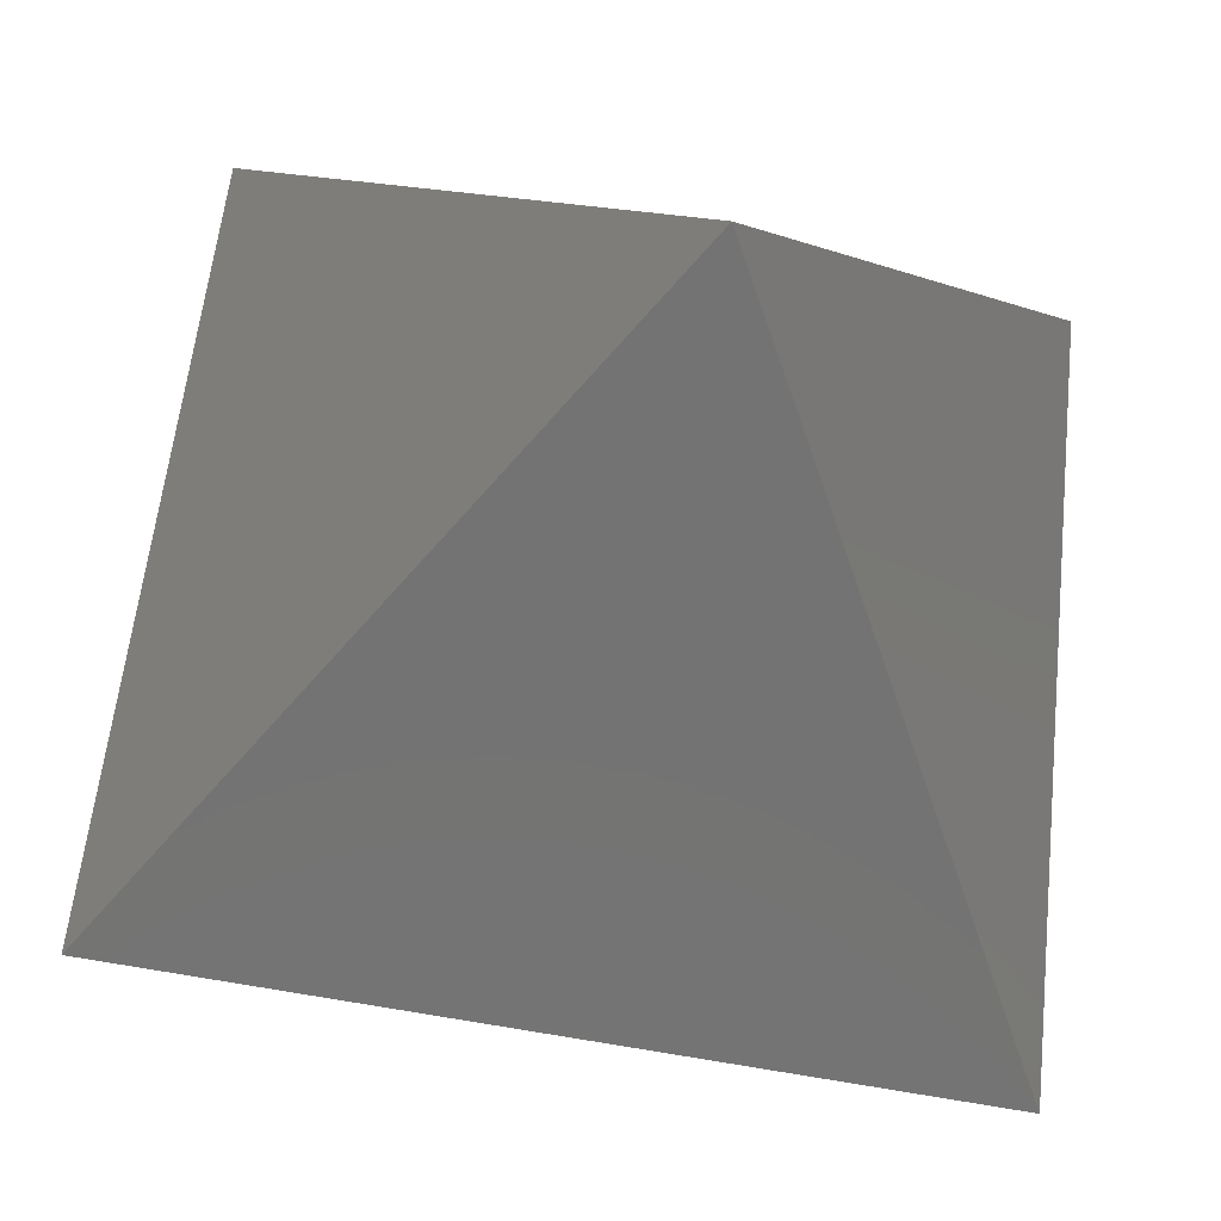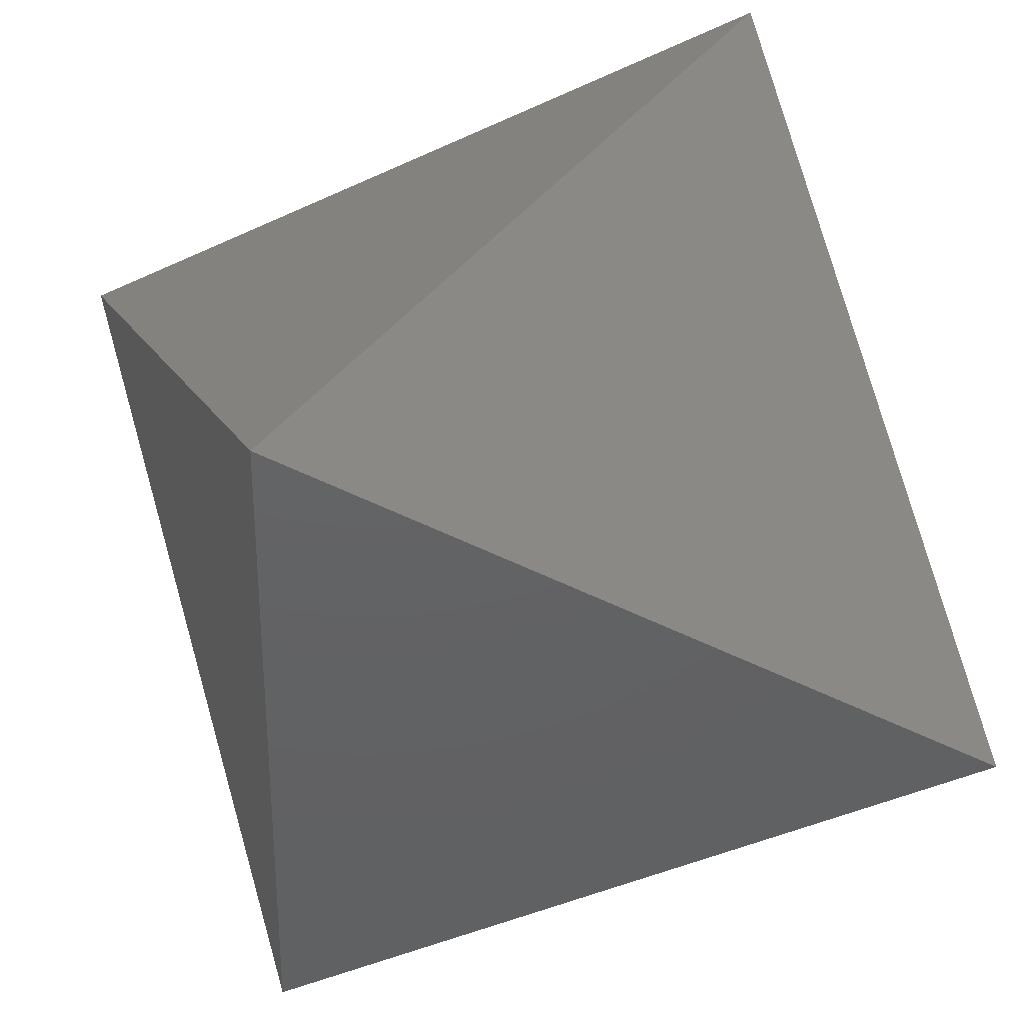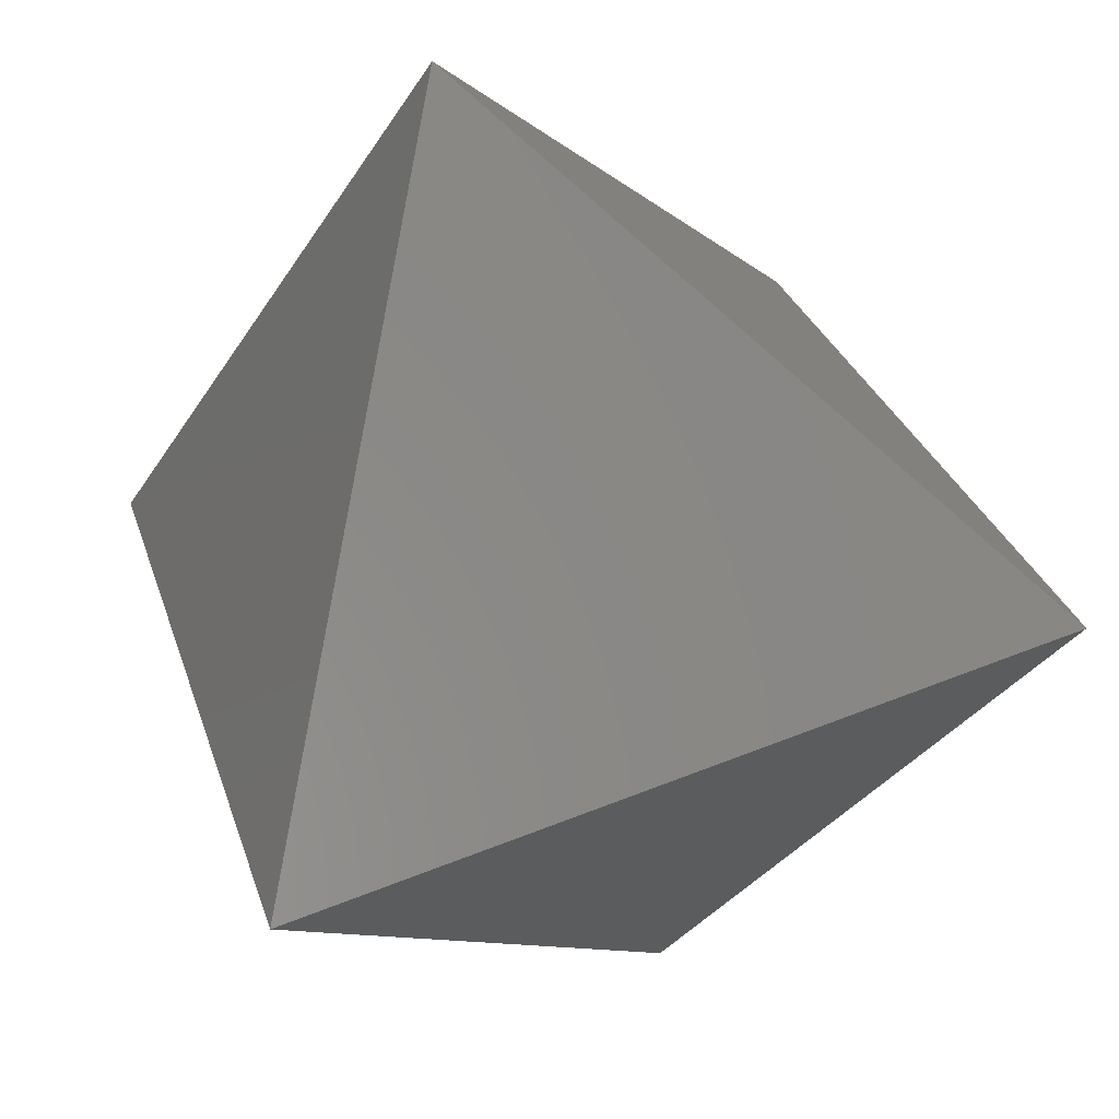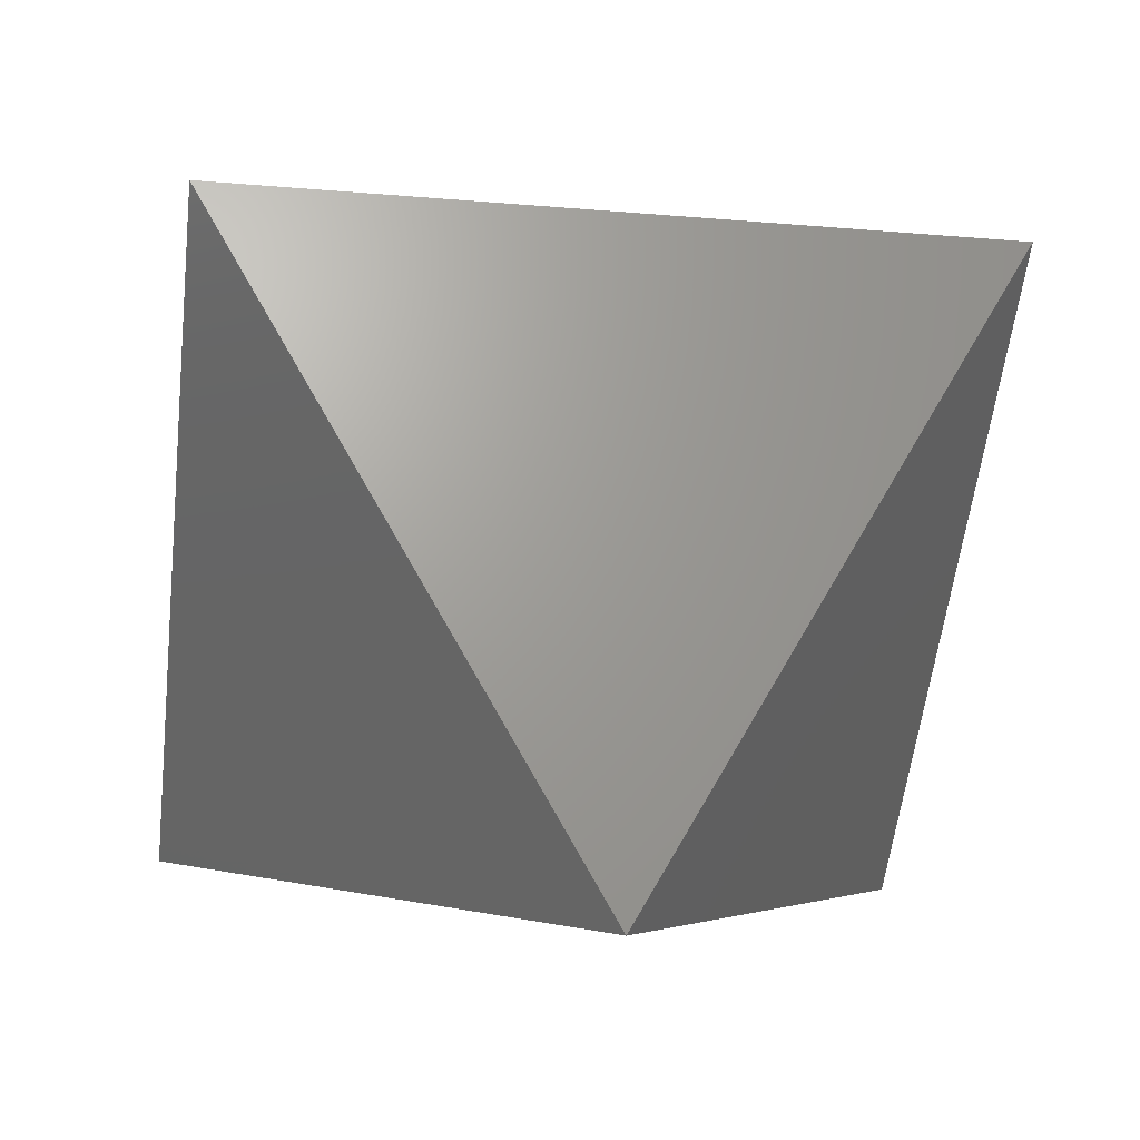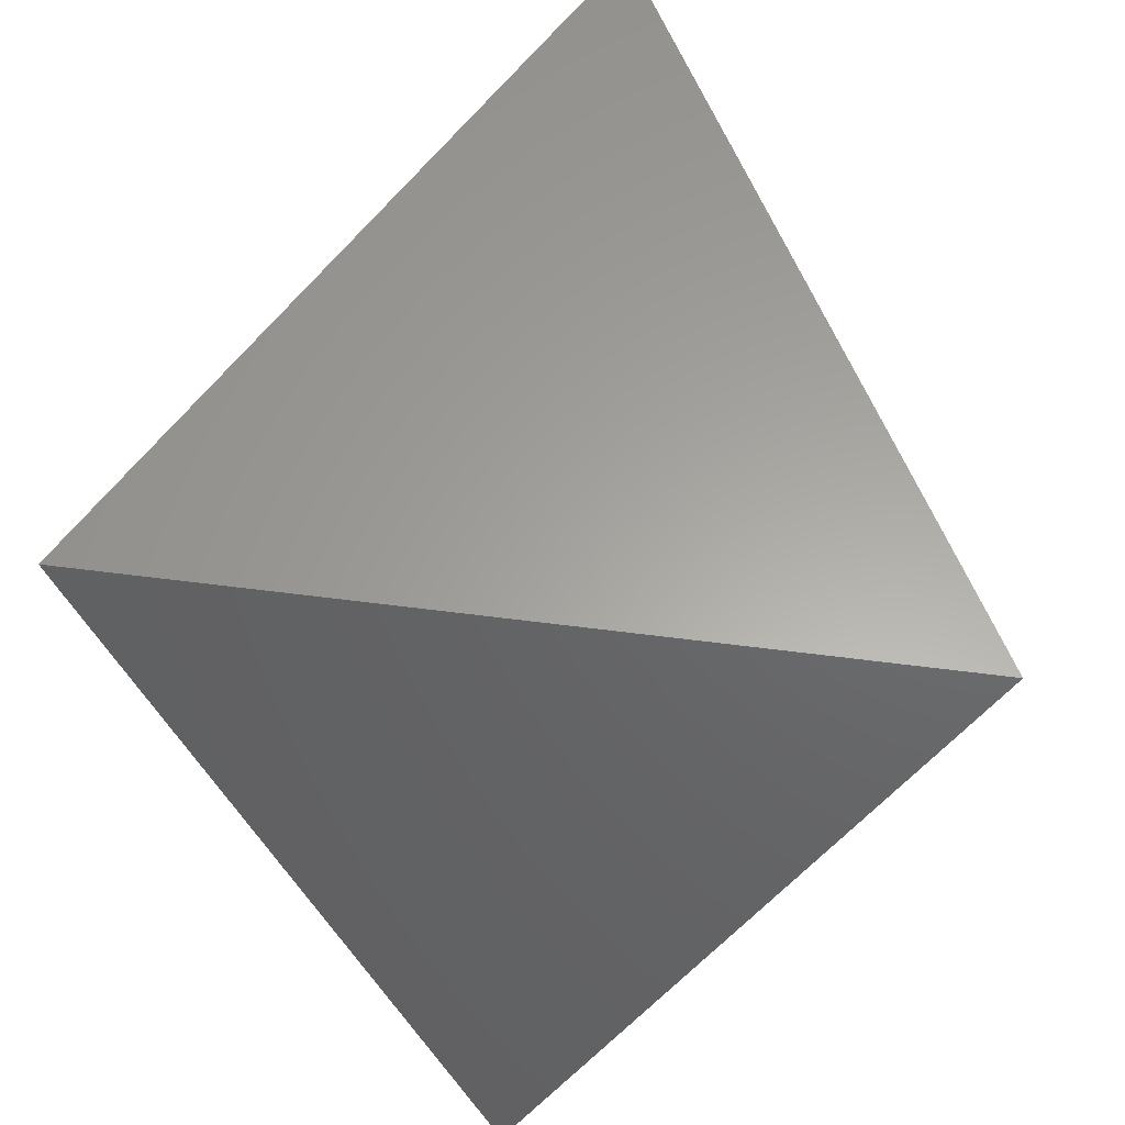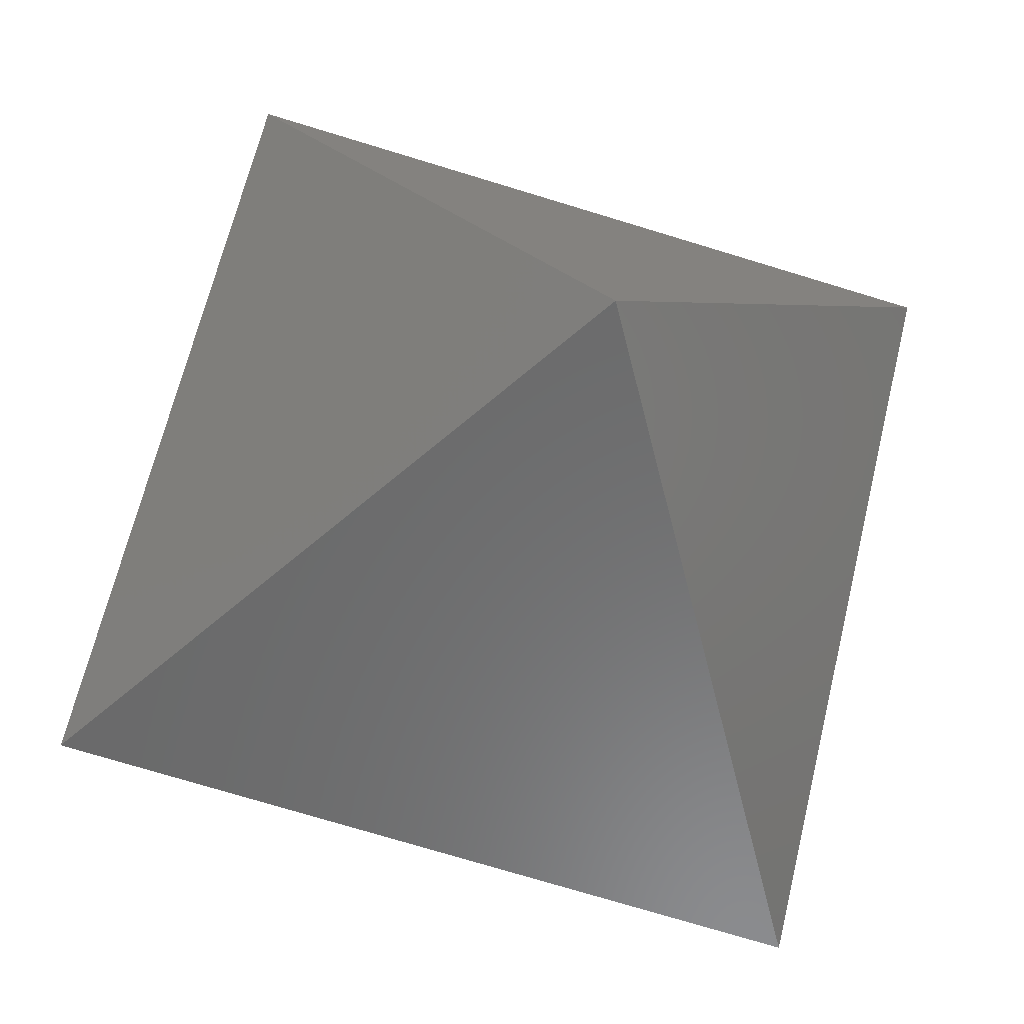
<metadata>
{"format":"stl","ext":"stl","renderer":"f3d","projection":"perspective","resolution":1024,"background":"white","views":[{"elev":-65.5,"azim":169.2,"up":"+Z"},{"elev":-44.4,"azim":-31.7,"up":"+Z"},{"elev":68.0,"azim":-20.9,"up":"+Y"},{"elev":-22.1,"azim":-8.3,"up":"+Y"},{"elev":61.7,"azim":67.4,"up":"+Z"},{"elev":-76.1,"azim":-16.8,"up":"+Y"}]}
</metadata>
<code>
# stl→obj: 16 verts, 28 faces
v 8.345e-07 9.45 4.892
v -8.184 4.725 18.26
v 8.184 4.725 18.26
v -8.345e-07 9.45 4.892
v -8.184 -4.725 4.892
v 8.345e-07 -9.45 18.26
v -8.345e-07 -9.45 18.26
v 8.184 -4.725 4.892
v -1.729 -6.455 18.26
v -8.184 -0.731 10.54
v -8.184 0.731 12.61
v 8.184 -0.731 10.54
v 1.729 6.455 4.892
v 8.184 0.731 12.61
v 1.729 -6.455 18.26
v -1.729 6.455 4.892
f 1 2 3
f 2 1 4
f 5 6 7
f 6 5 8
f 5 9 10
f 9 5 7
f 11 9 2
f 9 11 10
f 12 13 14
f 13 12 8
f 3 13 1
f 3 14 13
f 15 8 12
f 8 15 6
f 14 15 12
f 15 14 3
f 16 2 4
f 11 2 16
f 16 10 11
f 10 16 5
f 13 4 1
f 8 16 13
f 13 16 4
f 8 5 16
f 15 7 6
f 3 9 15
f 15 9 7
f 3 2 9

</code>
